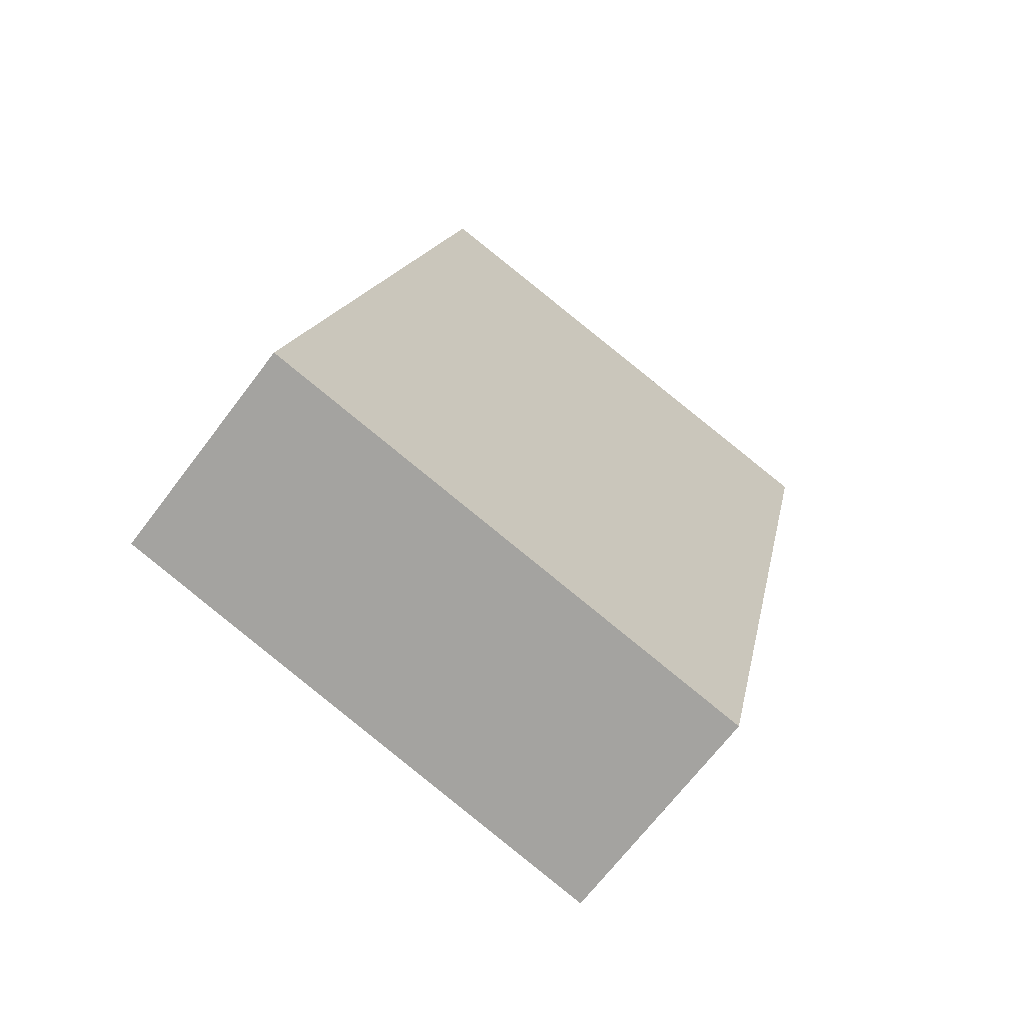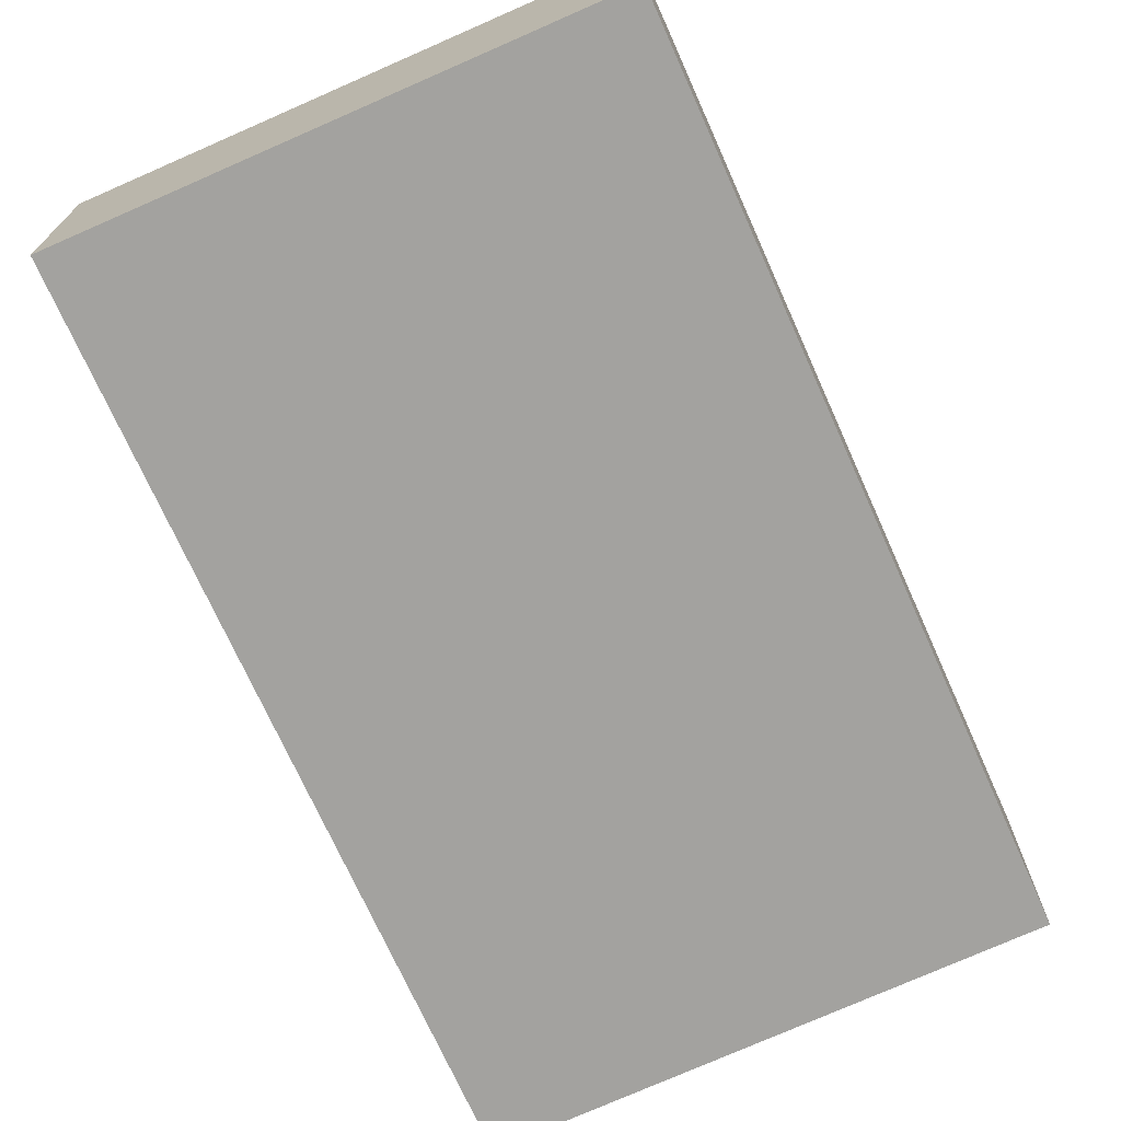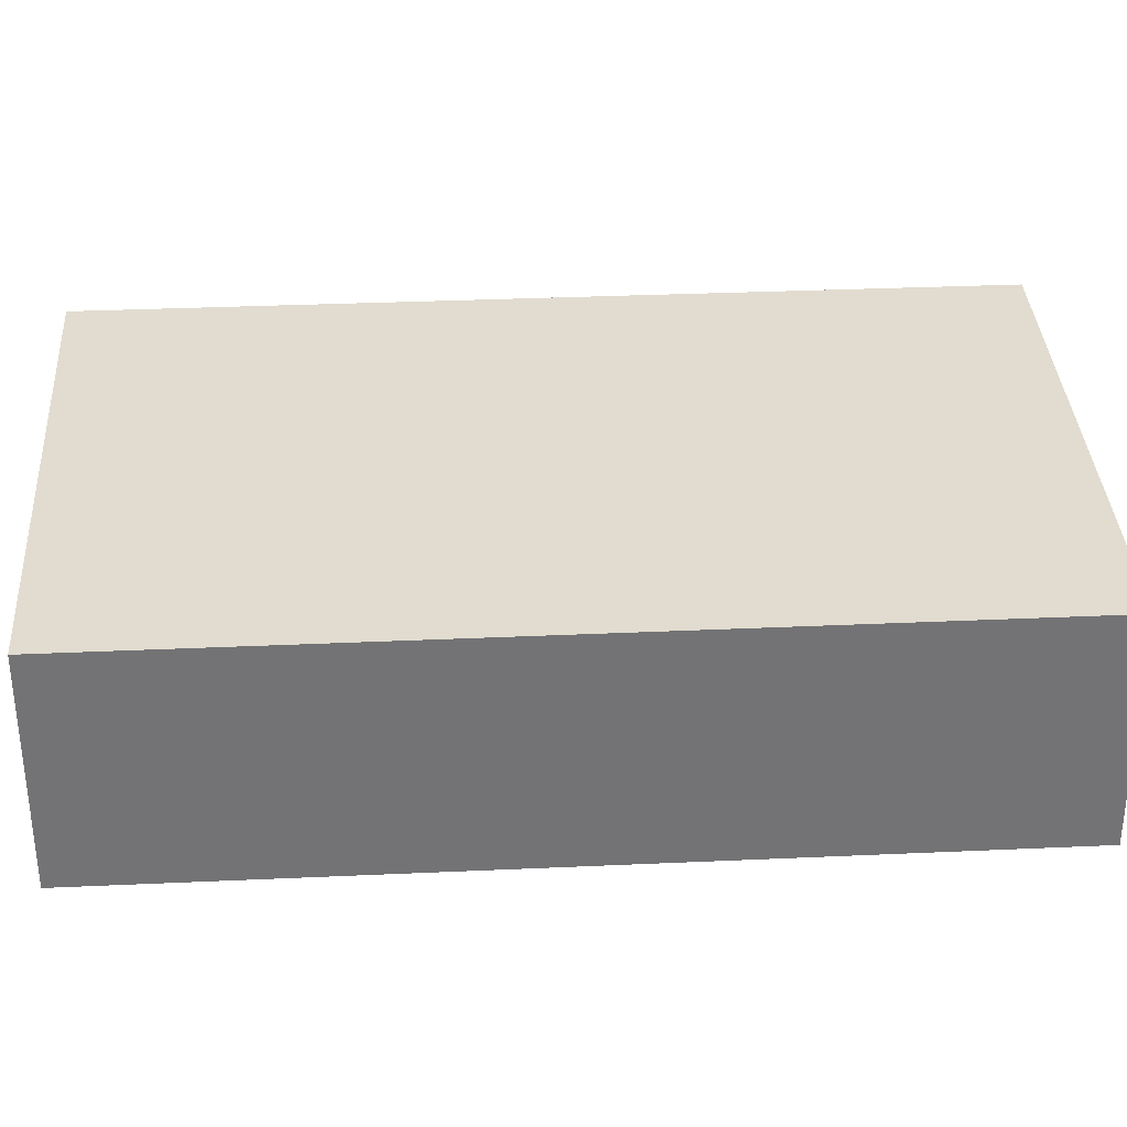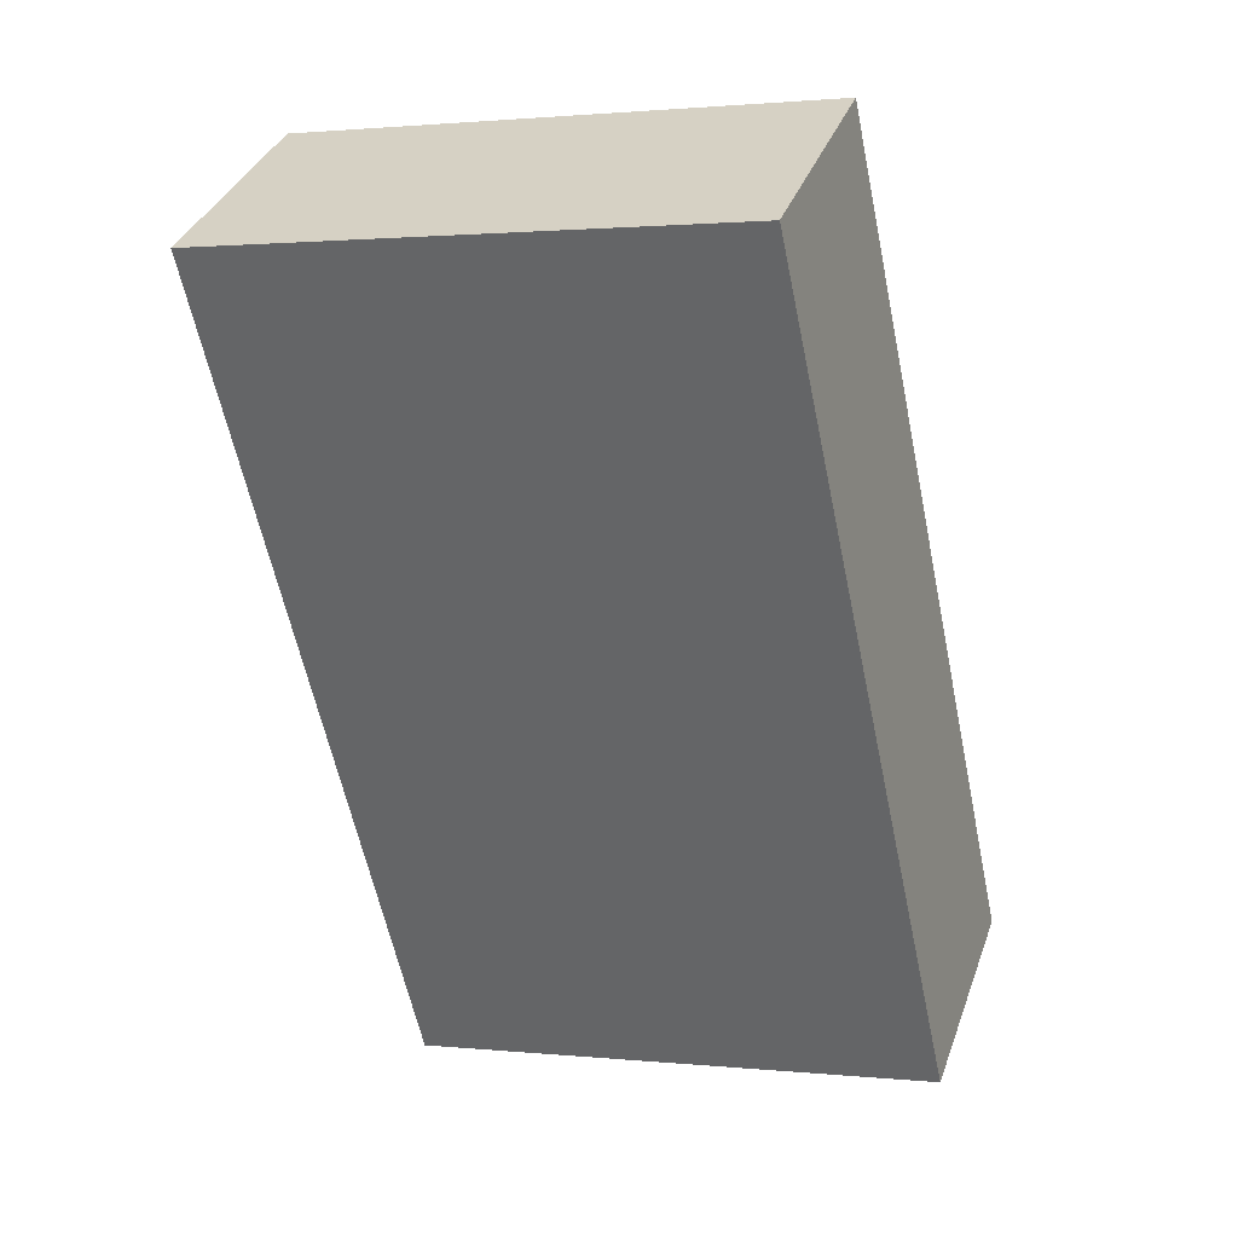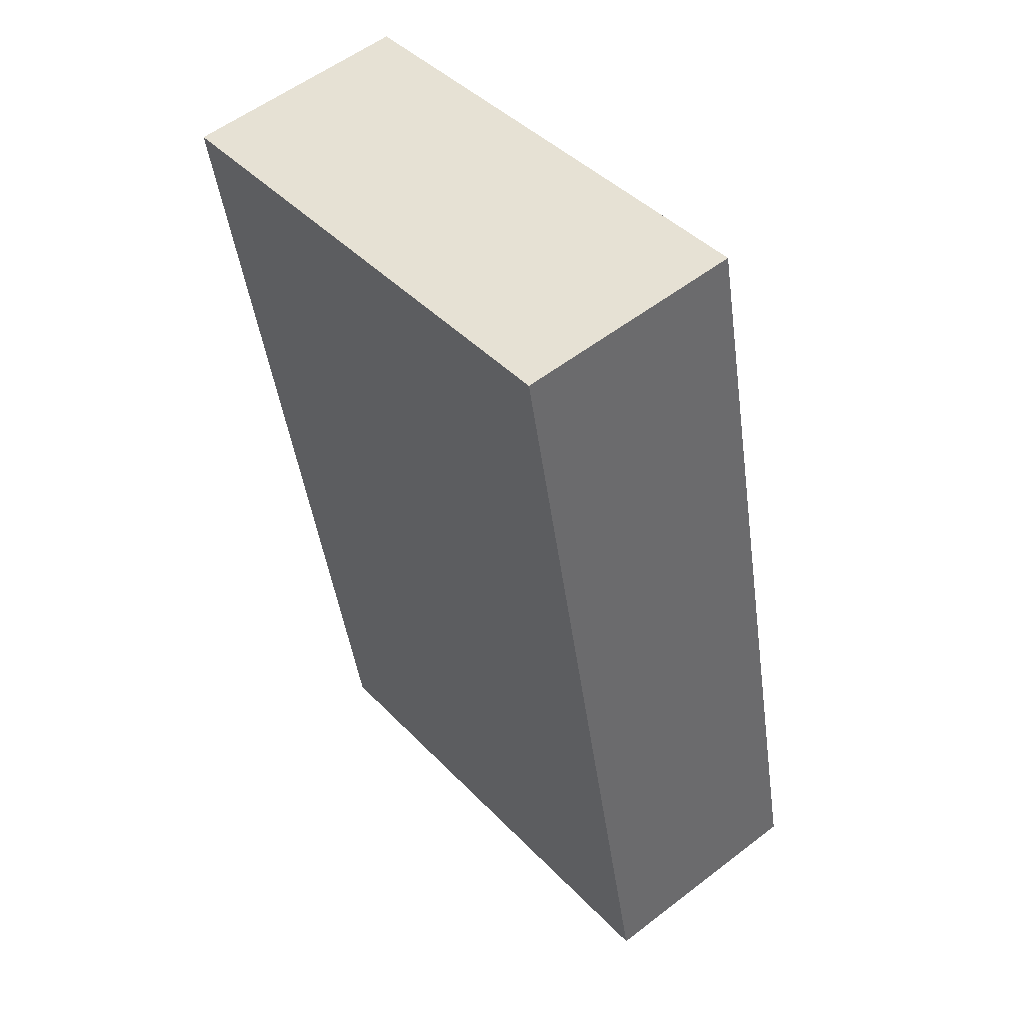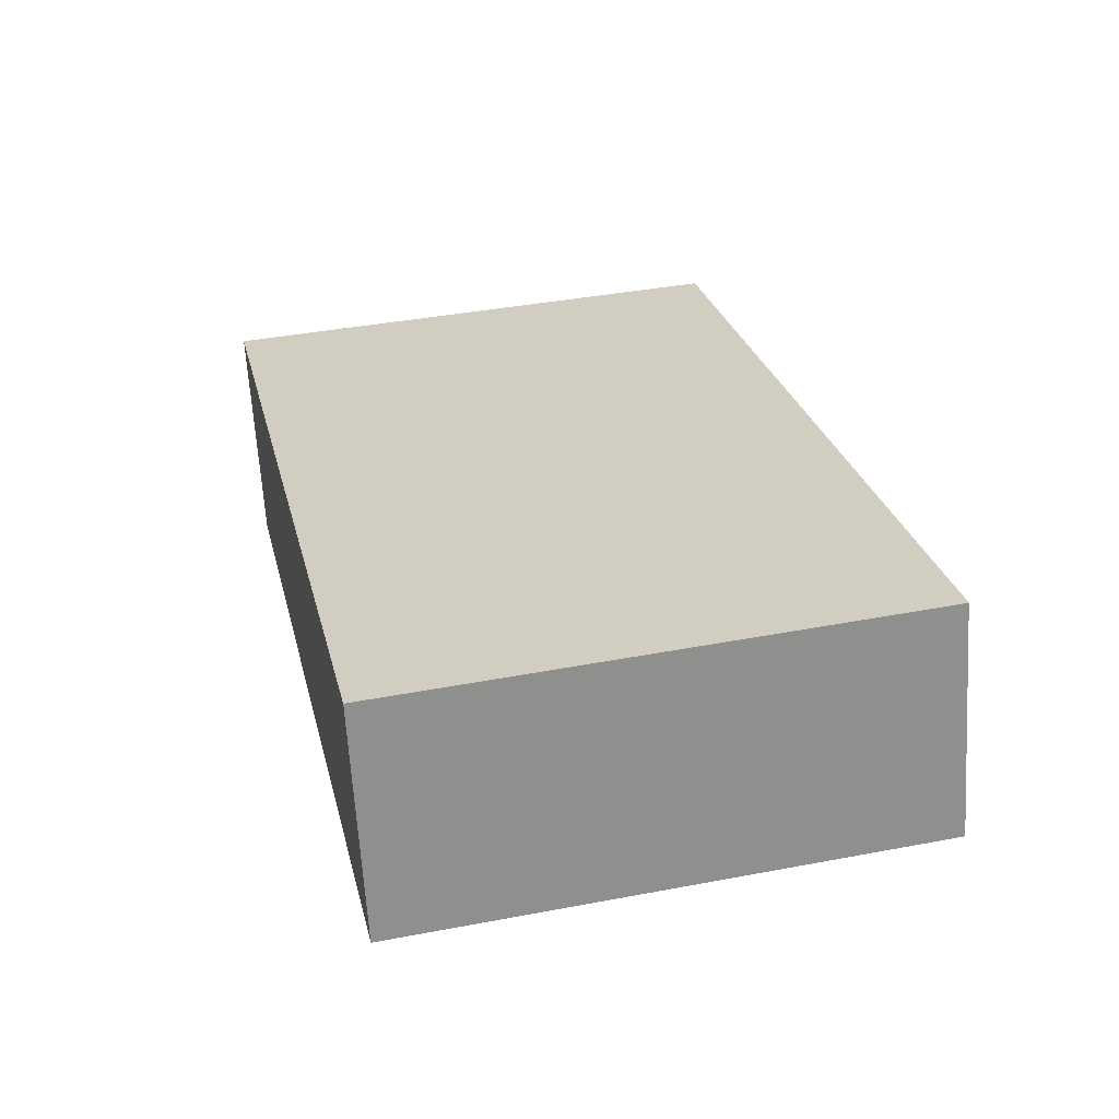
<metadata>
{"format":"obj","ext":"obj","renderer":"f3d","projection":"perspective","resolution":1024,"background":"white","views":[{"elev":-67.7,"azim":-37.0,"up":"+Z"},{"elev":-72.4,"azim":-143.6,"up":"+Y"},{"elev":34.3,"azim":-81.2,"up":"+Y"},{"elev":35.7,"azim":-161.5,"up":"+Z"},{"elev":55.5,"azim":-129.0,"up":"+Z"},{"elev":-64.3,"azim":-176.5,"up":"+Z"}]}
</metadata>
<code>
v  15.85 5.21 16.76
v  14.94 5.21 16.96
v  15.85 5.21 16.77
v  11.68 5.21 -2.629
v  4.189 5.21 19.23
v  0 5.21 3.19e-16
v  4.189 -1.177e-15 19.23
v  14.94 -1.039e-15 16.96
v  15.85 -1.027e-15 16.77
v  11.68 1.61e-16 -2.629
v  15.85 -1.026e-15 16.76
v  0 0 0
g defaultobject
f 1 2 3
f 2 1 4
f 2 4 5
f 5 4 6
f 7 2 5
f 2 7 8
f 2 8 3
f 3 8 9
f 9 1 3
f 1 9 4
f 4 9 10
f 10 9 11
f 10 6 4
f 6 10 12
f 12 5 6
f 5 12 7
f 8 11 9
f 11 8 10
f 10 8 7
f 10 7 12

</code>
